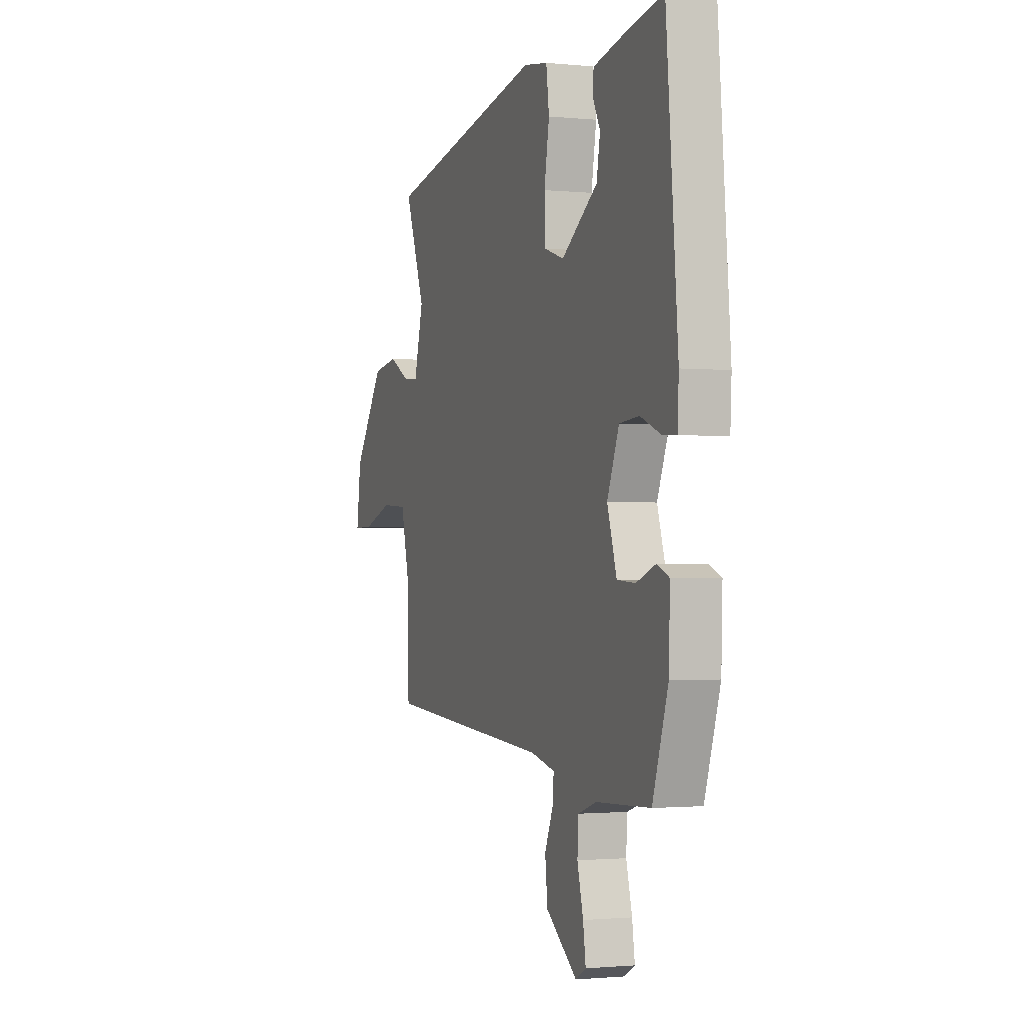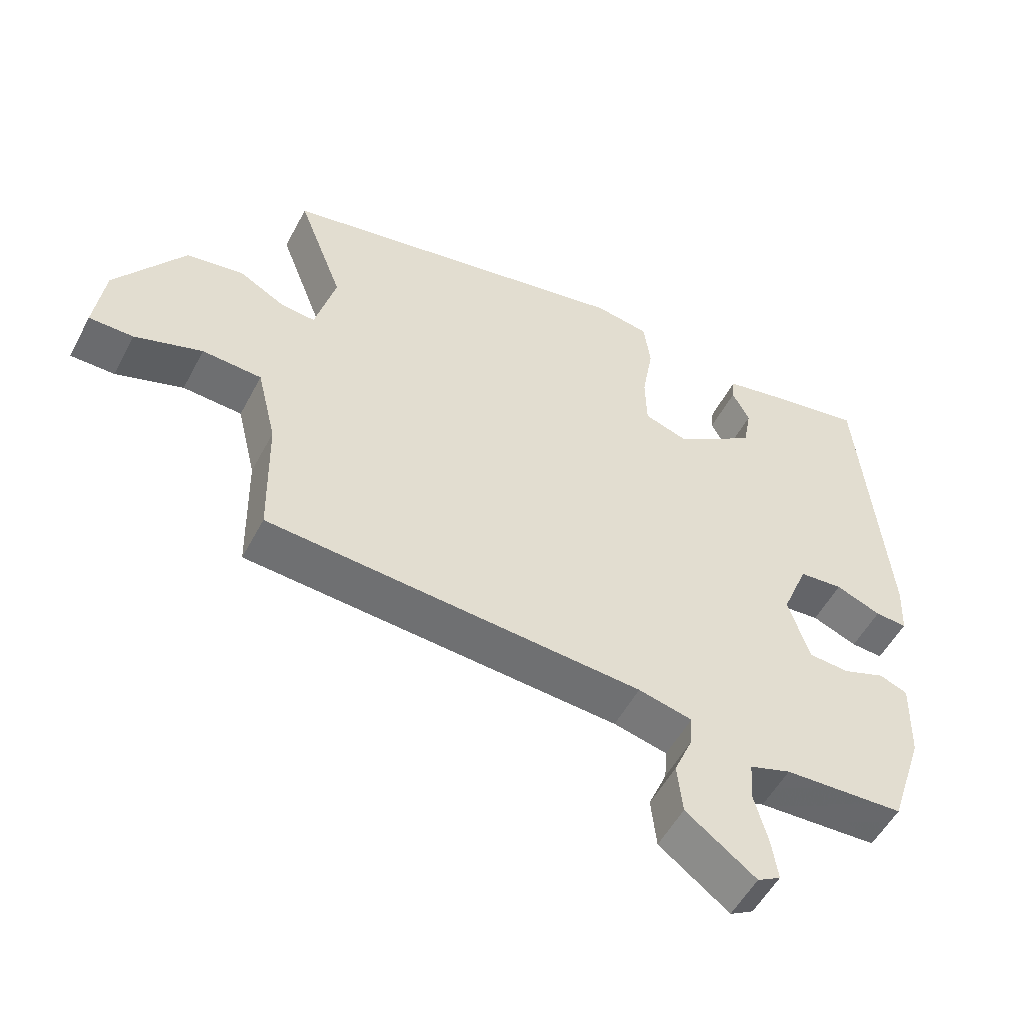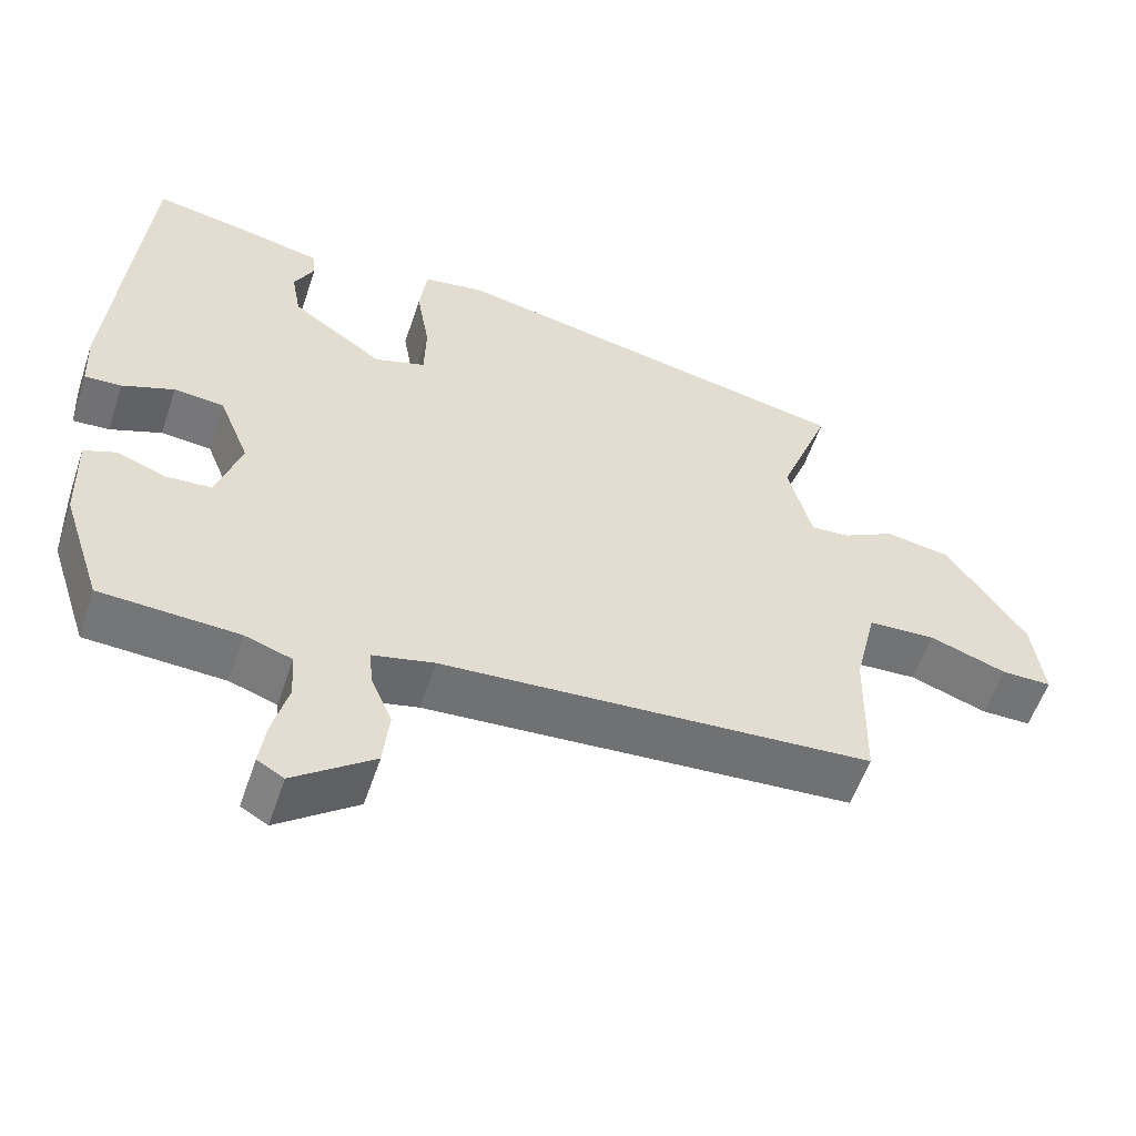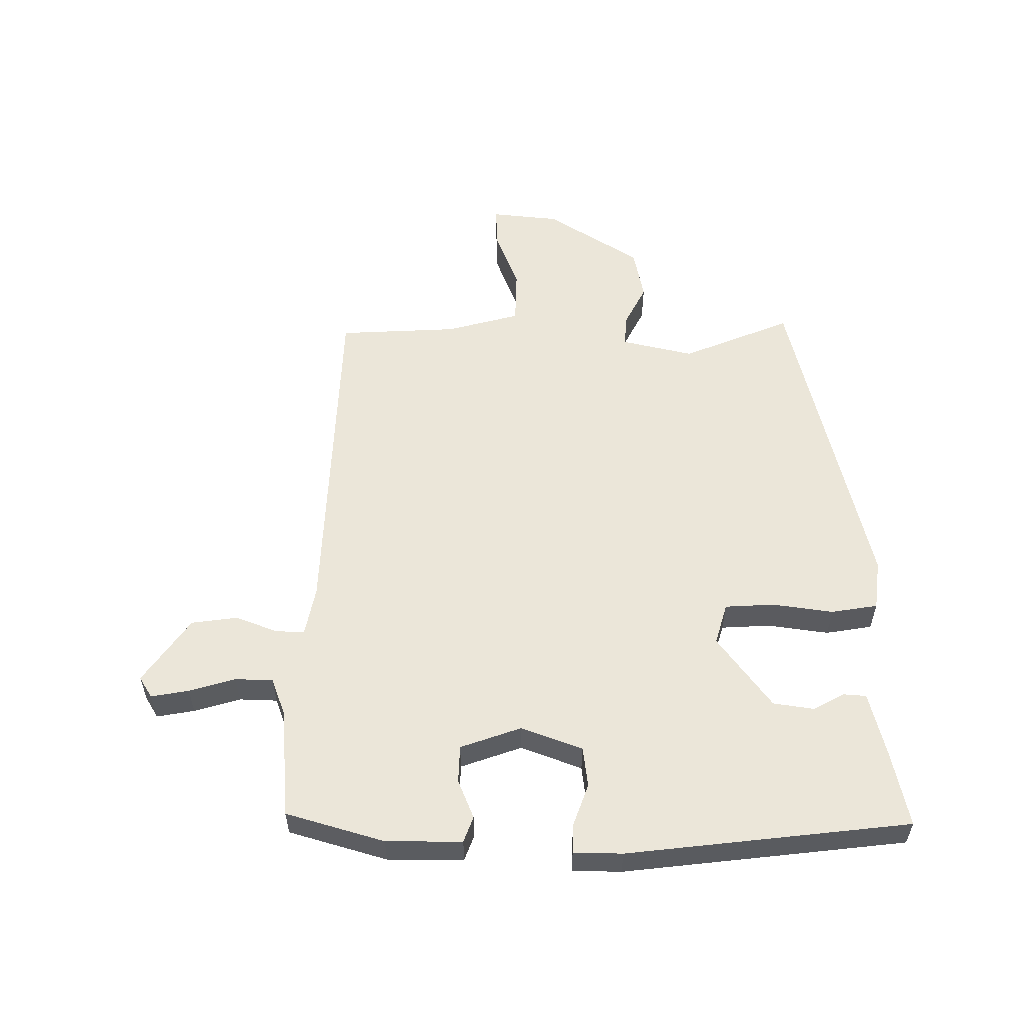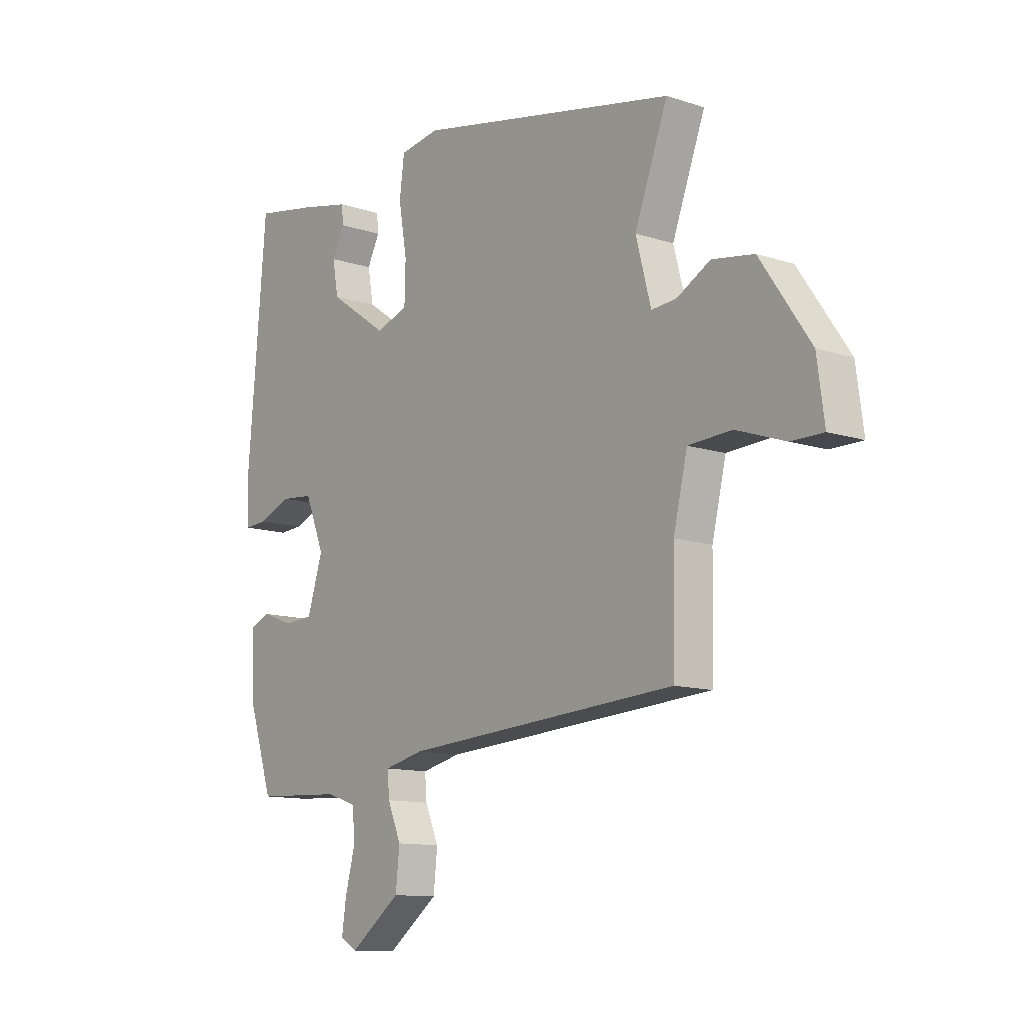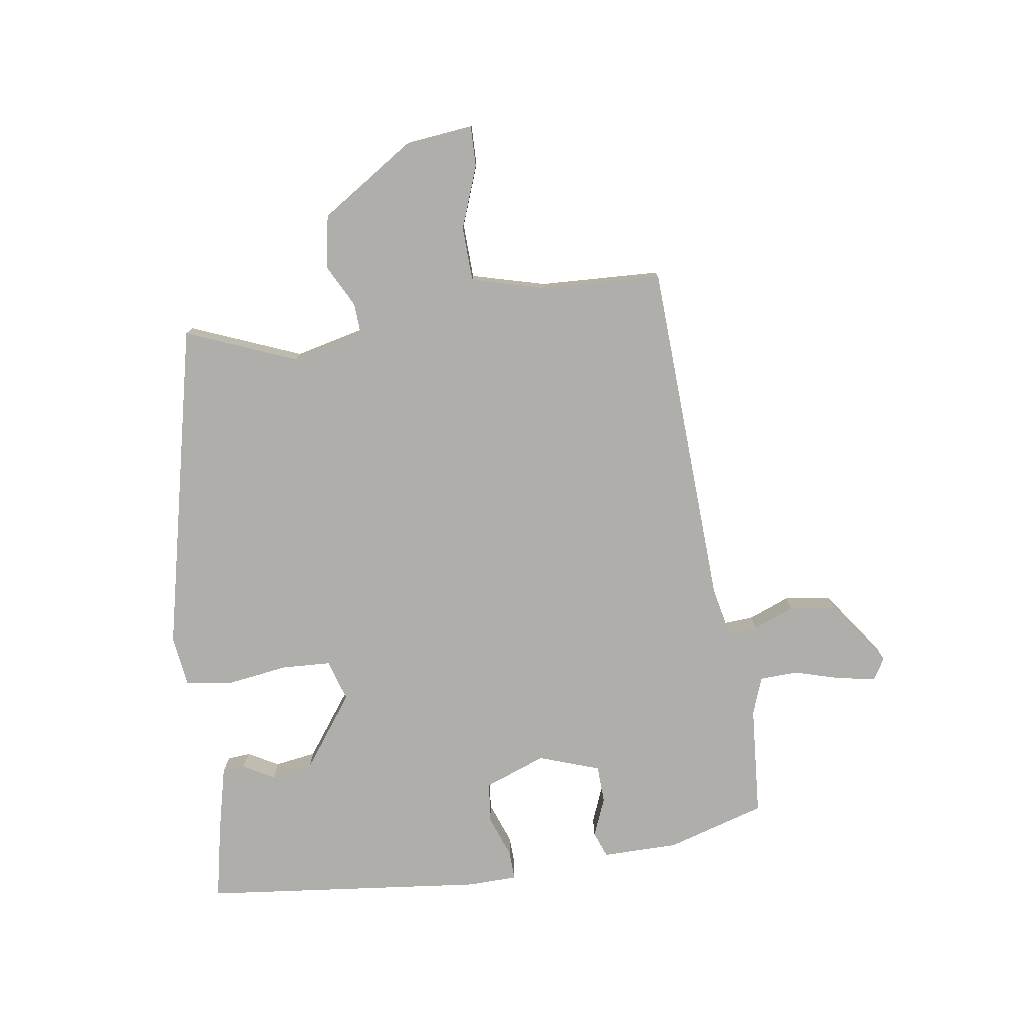
<metadata>
{"format":"obj","ext":"obj","renderer":"f3d","projection":"perspective","resolution":1024,"background":"white","views":[{"elev":-1.3,"azim":-110.2,"up":"+Z"},{"elev":-53.4,"azim":152.5,"up":"+Z"},{"elev":-56.2,"azim":-18.5,"up":"+Z"},{"elev":56.1,"azim":-91.5,"up":"+Y"},{"elev":-11.7,"azim":51.8,"up":"+Z"},{"elev":-77.8,"azim":97.0,"up":"+Y"}]}
</metadata>
<code>
v 0.522 0.07 -0.429
v -0.043 0.07 -0.468
v -0.124 0.07 -0.487
v -0.12 0.07 -0.535
v -0.092 0.07 -0.601
v -0.1 0.07 -0.677
v -0.205 0.07 -0.756
v -0.24 0.07 -0.736
v -0.231 0.07 -0.674
v -0.211 0.07 -0.598
v -0.215 0.07 -0.536
v -0.277 0.07 -0.515
v -0.458 0.07 -0.506
v -0.51 0.07 -0.347
v -0.514 0.07 -0.223
v -0.472 0.07 -0.206
v -0.408 0.07 -0.23
v -0.347 0.07 -0.226
v -0.315 0.07 -0.126
v -0.355 0.07 -0.027
v -0.421 0.07 -0.021
v -0.489 0.07 -0.048
v -0.537 0.07 -0.051
v -0.541 0.07 0.029
v -0.502 0.07 0.492
v -0.376 0.07 0.469
v -0.27 0.07 0.446
v -0.266 0.07 0.409
v -0.292 0.07 0.358
v -0.28 0.07 0.291
v -0.159 0.07 0.207
v -0.092 0.07 0.229
v -0.09 0.07 0.31
v -0.107 0.07 0.409
v -0.097 0.07 0.485
v -0.015 0.07 0.498
v 0.524 0.07 0.389
v 0.456 0.07 0.208
v 0.487 0.07 0.091
v 0.538 0.07 0.095
v 0.607 0.07 0.133
v 0.693 0.07 0.119
v 0.796 0.07 -0.031
v 0.811 0.07 -0.142
v 0.745 0.07 -0.142
v 0.644 0.07 -0.107
v 0.555 0.07 -0.112
v 0.526 0.07 -0.233
v 0.522 0 -0.429
v -0.043 0 -0.468
v -0.124 0 -0.487
v -0.12 0 -0.535
v -0.092 0 -0.601
v -0.1 0 -0.677
v -0.205 0 -0.756
v -0.24 0 -0.736
v -0.231 0 -0.674
v -0.211 0 -0.598
v -0.215 0 -0.536
v -0.277 0 -0.515
v -0.458 0 -0.506
v -0.51 0 -0.347
v -0.514 0 -0.223
v -0.472 0 -0.206
v -0.408 0 -0.23
v -0.347 0 -0.226
v -0.315 0 -0.126
v -0.355 0 -0.027
v -0.421 0 -0.021
v -0.489 0 -0.048
v -0.537 0 -0.051
v -0.541 0 0.029
v -0.502 0 0.492
v -0.376 0 0.469
v -0.27 0 0.446
v -0.266 0 0.409
v -0.292 0 0.358
v -0.28 0 0.291
v -0.159 0 0.207
v -0.092 0 0.229
v -0.09 0 0.31
v -0.107 0 0.409
v -0.097 0 0.485
v -0.015 0 0.498
v 0.524 0 0.389
v 0.456 0 0.208
v 0.487 0 0.091
v 0.538 0 0.095
v 0.607 0 0.133
v 0.693 0 0.119
v 0.796 0 -0.031
v 0.811 0 -0.142
v 0.745 0 -0.142
v 0.644 0 -0.107
v 0.555 0 -0.112
v 0.526 0 -0.233
f 44 45 46
f 43 44 46
f 42 43 46
f 41 42 46
f 40 41 46
f 39 40 46 47
f 36 37 38
f 35 36 38
f 34 35 38
f 33 34 38
f 32 33 38 39
f 39 47 48
f 32 39 48
f 31 32 48
f 27 28 29
f 26 27 29
f 25 26 29
f 24 25 29
f 23 24 29
f 23 29 30
f 22 23 30
f 21 22 30
f 20 21 30 31
f 15 16 17
f 14 15 17
f 13 14 17
f 12 13 17
f 11 12 17 18
f 8 9 10
f 7 8 10
f 6 7 10
f 5 6 10
f 4 5 10
f 3 4 10 11
f 48 1 2
f 31 48 2
f 20 31 2
f 19 20 2
f 3 11 18 19
f 2 3 19
f 94 93 92
f 94 92 91
f 94 91 90
f 94 90 89
f 94 89 88
f 95 94 88 87
f 86 85 84
f 86 84 83
f 86 83 82
f 86 82 81
f 87 86 81 80
f 96 95 87
f 96 87 80
f 96 80 79
f 77 76 75
f 77 75 74
f 77 74 73
f 77 73 72
f 77 72 71
f 78 77 71
f 78 71 70
f 78 70 69
f 79 78 69 68
f 65 64 63
f 65 63 62
f 65 62 61
f 65 61 60
f 66 65 60 59
f 58 57 56
f 58 56 55
f 58 55 54
f 58 54 53
f 58 53 52
f 59 58 52 51
f 50 49 96
f 50 96 79
f 50 79 68
f 50 68 67
f 67 66 59 51
f 67 51 50
f 1 49 50 2
f 2 50 51 3
f 3 51 52 4
f 4 52 53 5
f 5 53 54 6
f 6 54 55 7
f 7 55 56 8
f 8 56 57 9
f 9 57 58 10
f 10 58 59 11
f 11 59 60 12
f 12 60 61 13
f 13 61 62 14
f 14 62 63 15
f 15 63 64 16
f 16 64 65 17
f 17 65 66 18
f 18 66 67 19
f 19 67 68 20
f 20 68 69 21
f 21 69 70 22
f 22 70 71 23
f 23 71 72 24
f 24 72 73 25
f 25 73 74 26
f 26 74 75 27
f 27 75 76 28
f 28 76 77 29
f 29 77 78 30
f 30 78 79 31
f 31 79 80 32
f 32 80 81 33
f 33 81 82 34
f 34 82 83 35
f 35 83 84 36
f 36 84 85 37
f 37 85 86 38
f 38 86 87 39
f 39 87 88 40
f 40 88 89 41
f 41 89 90 42
f 42 90 91 43
f 43 91 92 44
f 44 92 93 45
f 45 93 94 46
f 46 94 95 47
f 47 95 96 48
f 48 96 49 1

</code>
